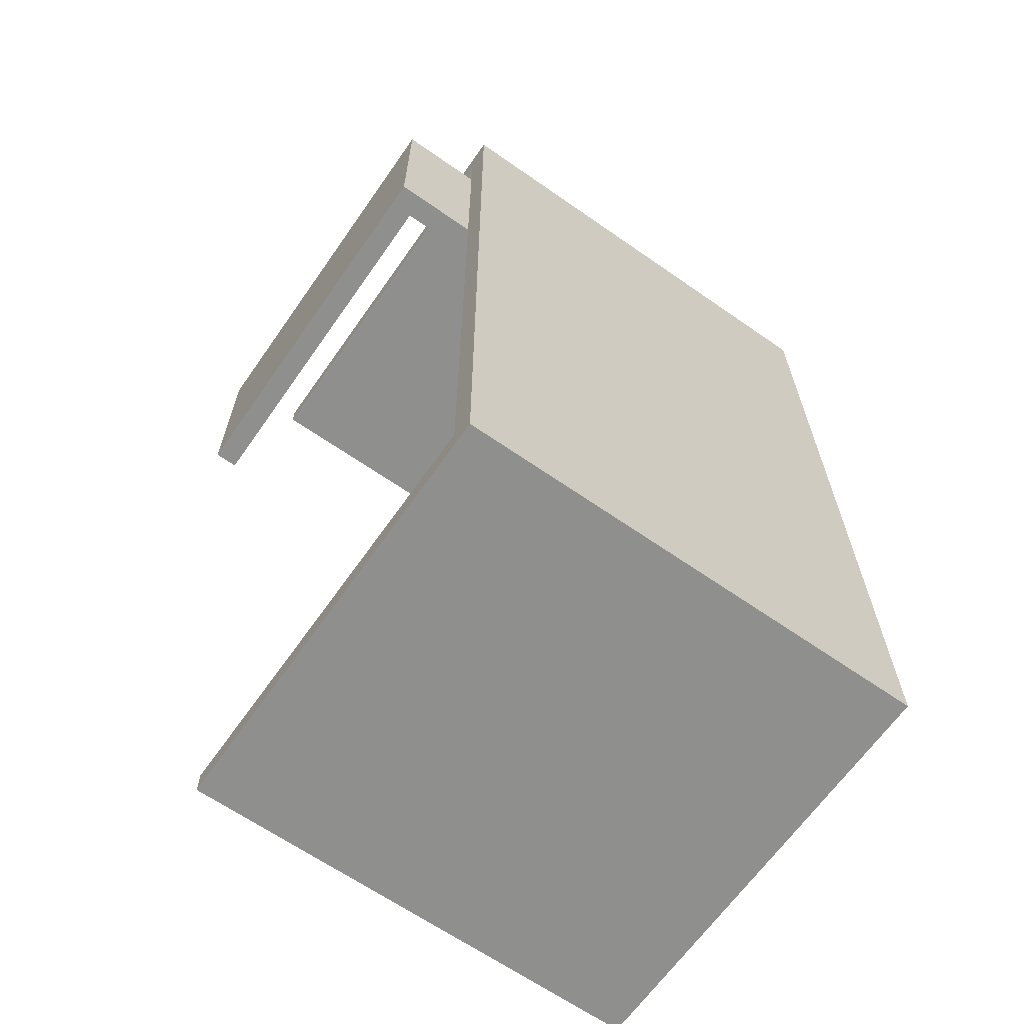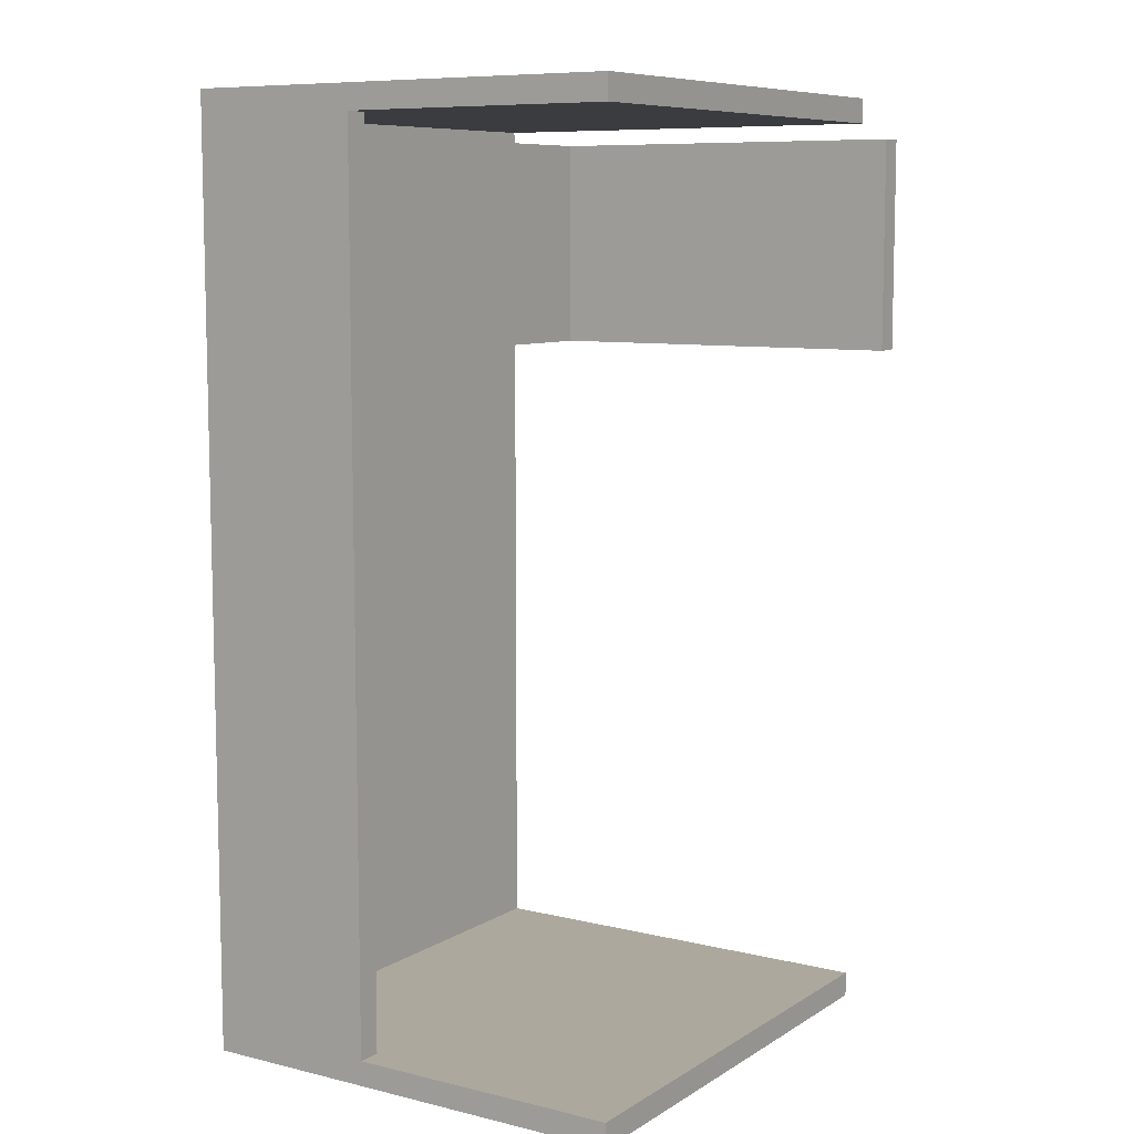
<metadata>
{"format":"obj","ext":"obj","renderer":"f3d","projection":"perspective","resolution":1024,"background":"white","views":[{"elev":-65.3,"azim":-35.0,"up":"+Y"},{"elev":8.6,"azim":122.9,"up":"+Y"}]}
</metadata>
<code>
v 0.3019 0.4735 -0.2388
v 0.3019 0.5 0.2388
v 0.3019 -0.5 0.2388
v 0.3019 -0.4735 0.05364
v 0.3019 -0.5 -0.2388
v 0.3019 -0.5 -0.2388
v 0.3019 -0.4735 -0.2388
v 0.3019 0.4735 0.05364
v -0.2139 -0.5 -0.2388
v 0.3019 -0.5 0.2388
v -0.2139 -0.5 0.2388
v -0.2139 -0.5 -0.2388
v 0.3019 -0.5 -0.2388
v 0.3019 -0.5 0.2388
v -0.2139 0.5 0.2388
v 0.3019 0.5 0.2388
v -0.2139 -0.5 0.2388
v 0.3019 -0.5 0.2388
v -0.2139 0.5 0.2388
v 0.3019 0.5 0.2388
v 0.3019 0.5 0.2388
v -0.2139 0.5 -0.2388
v 0.3019 0.5 0.2388
v -0.2139 0.5 -0.2388
v 0.3019 0.4735 -0.2388
v 0.3019 0.5 -0.2388
v -0.2139 0.4735 -0.2388
v -0.2139 0.4735 -0.2388
v -0.2139 0.5 -0.2388
v 0.3019 0.4735 -0.2388
v 0.3019 0.5 -0.2388
v -0.2139 0.4735 0.2124
v 0.3019 0.4735 -0.2388
v -0.2139 0.4735 -0.2388
v 0.2754 0.4735 0.05364
v 0.2754 0.4735 0.2124
v 0.3019 0.4735 0.05364
v 0.2754 0.4735 0.05364
v 0.3019 0.4735 -0.2388
v 0.3019 0.4735 0.05364
v 0.2754 0.4735 0.2124
v -0.2139 0.4735 0.2124
v -0.2139 0.4735 -0.2388
v 0.2754 0.4735 0.05364
v 0.3019 -0.4735 0.05364
v 0.3019 0.4735 0.05364
v 0.2754 -0.4735 0.05364
v 0.2754 -0.4735 0.05364
v 0.2754 0.4735 0.05364
v 0.3019 0.4735 0.05364
v 0.3019 -0.4735 0.05364
v -0.2139 -0.4735 -0.2388
v 0.3019 -0.4735 -0.2388
v 0.2754 -0.4735 0.05364
v -0.2139 -0.4735 0.2124
v 0.2754 -0.4735 0.2124
v 0.2754 -0.4735 0.2124
v 0.2754 -0.4735 0.05364
v -0.2139 -0.4735 0.2124
v -0.2139 -0.4735 -0.2388
v 0.3019 -0.4735 0.05364
v 0.3019 -0.4735 -0.2388
v 0.3019 -0.4735 -0.2388
v -0.2139 -0.5 -0.2388
v 0.3019 -0.5 -0.2388
v -0.2139 -0.4735 -0.2388
v 0.3019 -0.4735 -0.2388
v -0.2139 -0.5 -0.2388
v 0.3019 -0.5 -0.2388
v -0.2139 0.5 0.2388
v -0.2139 0.4735 0.2124
v -0.2139 0.5 -0.2388
v -0.2139 -0.5 0.2388
v -0.2139 -0.4735 0.2124
v -0.2139 -0.4735 -0.2388
v -0.2139 -0.5 -0.2388
v -0.2139 0.4735 -0.2388
v -0.2139 0.4735 0.2124
v -0.2139 0.5 -0.2388
v -0.2139 0.4735 -0.2388
v -0.2139 -0.5 -0.2388
v -0.2139 -0.5 0.2388
v -0.2139 -0.4735 -0.2388
v -0.2139 -0.4735 0.2124
v -0.2139 0.5 0.2388
v -0.2139 0.4735 0.2124
v 0.2754 -0.4735 0.2124
v 0.2754 0.4735 0.2124
v -0.2139 -0.4735 0.2124
v -0.2139 0.4735 0.2124
v 0.2754 -0.4735 0.2124
v 0.2754 0.4735 0.2124
v 0.2754 -0.4735 0.2124
v 0.2754 0.4735 0.05364
v 0.2754 0.4735 0.2124
v 0.2754 -0.4735 0.05364
v 0.2754 -0.4735 0.05364
v 0.2754 -0.4735 0.2124
v 0.2754 0.4735 0.05364
v -0.2754 0.4592 -0.2388
v -0.3019 0.4592 0.1991
v -0.3019 0.4592 -0.2388
v -0.2754 0.4592 0.1727
v 0.1875 0.4592 0.1991
v 0.1875 0.4592 0.1727
v 0.1875 0.4592 0.1727
v -0.2754 0.4592 0.1727
v 0.1875 0.4592 0.1991
v -0.2754 0.4592 -0.2388
v 0.1875 0.2277 0.1991
v 0.1875 0.4592 0.1727
v 0.1875 0.4592 0.1991
v 0.1875 0.2277 0.1991
v 0.1875 0.4592 0.1991
v -0.3019 0.2277 0.1991
v -0.3019 0.4592 0.1991
v 0.1875 0.2277 0.1991
v 0.1875 0.2277 0.1991
v 0.1875 0.4592 0.1991
v -0.3019 0.2277 0.1991
v -0.3019 0.4592 0.1991
v -0.3019 0.4592 0.1991
v -0.3019 0.4592 -0.2388
v -0.3019 0.2277 0.1991
v -0.3019 0.4592 0.1991
v -0.3019 0.2277 -0.2388
v -0.3019 0.2277 -0.2388
v -0.2754 0.4592 -0.2388
v -0.3019 0.4592 -0.2388
v -0.2754 0.2277 -0.2388
v -0.3019 0.2277 -0.2388
v -0.3019 0.4592 -0.2388
v -0.2754 0.2277 -0.2388
v -0.2754 0.4592 0.1727
v -0.2754 0.4592 -0.2388
v -0.2754 0.2277 0.1727
v -0.2754 0.2277 0.1727
v -0.2754 0.2277 -0.2388
v -0.2754 0.4592 0.1727
v -0.2754 0.4592 -0.2388
v -0.2754 0.2277 0.1727
v 0.1875 0.4592 0.1727
v -0.2754 0.4592 0.1727
v 0.1875 0.2277 0.1727
v 0.1875 0.2277 0.1727
v -0.2754 0.2277 0.1727
v 0.1875 0.4592 0.1727
v -0.2754 0.4592 0.1727
v -0.3019 0.2277 0.1991
v -0.3019 0.2277 -0.2388
v 0.1875 0.2277 0.1991
v 0.1875 0.2277 0.1727
v -0.2754 0.2277 -0.2388
v -0.2754 0.2277 0.1727
v -0.3019 0.2277 -0.2388
v 0.1875 0.2277 0.1727
v 0.1875 0.2277 0.1991
v 0.3019 0.489 -0.0398
v 0.3019 0.4868 -0.2388
v 0.3019 0.4735 0.05364
v 0.3019 -0.4879 -0.03533
v 0.3019 -0.4868 -0.2388
v 0.3019 -0.5 0.2388
v 0.3019 0.5 0.2388
v 0.3019 0.4735 -0.2388
v 0.3019 -0.5 0.2388
v 0.04398 0 0.2388
v 0.3019 0 0.2388
v -0.2139 -0.5 0.2388
v -0.2139 0 0.2388
v -0.2139 0.5 0.2388
v -0.2139 0.5 -0.2388
v 0.04398 0.4868 -0.2388
v 0.04398 0.5 -0.2388
v -0.2139 0.4868 -0.2388
v -0.2139 0.4868 -0.2388
v 0.04398 0.4735 -0.2388
v 0.04398 0.4735 -0.01323
v 0.03075 0.4735 0.133
v 0.03075 0.4735 0.2124
v 0.2876 -0.03946 0.05364
v 0.2754 0 0.05364
v 0.2754 0 0.05364
v 0.3019 -0.4735 0.05364
v 0.04398 -0.4735 -0.09258
v 0.3019 -0.4735 -0.09258
v 0.2887 -0.4735 0.05364
v 0.03075 -0.4735 0.2124
v -0.2139 -0.4735 -0.01323
v 0.04398 -0.4868 -0.2388
v 0.3019 -0.4868 -0.2388
v 0.04398 -0.4735 -0.2388
v 0.04398 -0.4735 -0.2388
v -0.2139 0.4868 0.2256
v -0.2139 0.5 -0
v -0.2139 0 0.2388
v -0.2139 -0.4735 -0.01323
v -0.2139 0.4868 -0.01323
v -0.2139 0.4735 -0.01323
v -0.2139 -0.01323 0.2256
v -0.2139 -0.4868 0
v -0.2139 0 0.2388
v 0.03075 0 0.2124
v 0.03075 0.4735 0.2124
v -0.2139 0 0.2124
v -0.2139 0 0.2124
v 0.2754 0 0.133
v 0.2754 0 0.2124
v 0.2754 -0.4735 0.133
v 0.2754 -0.4735 0.133
v 0.2754 0 0.05364
v -0.2887 0.4592 -0.01984
v -0.2754 0.4592 -0.03307
v 0.1875 0.4592 0.1859
v -0.0572 0.4592 0.1991
v 0.1875 0.3531 0.187
v 0.1875 0.4592 0.1991
v 0.1875 0.4592 0.1727
v -0.0572 0.3434 0.1991
v -0.0572 0.4592 0.1991
v 0.1875 0.3434 0.1991
v 0.1875 0.3434 0.1991
v -0.0572 0.2277 0.1991
v -0.3019 0.2277 -0.2388
v -0.3019 0.4592 -0.01984
v -0.2754 0.2277 -0.2388
v -0.3019 0.3434 -0.2388
v -0.2887 0.2277 -0.2388
v -0.2754 0.3434 -0.03307
v -0.2754 0.3434 -0.2388
v -0.2754 0.2277 -0.03307
v -0.2754 0.2277 -0.03307
v -0.2754 0.3434 0.1727
v -0.04398 0.3434 0.1727
v -0.2754 0.3434 0.1727
v -0.04398 0.2277 0.1727
v -0.04398 0.2277 0.1727
v 0.1875 0.3434 0.1727
v -0.2754 0.2277 0.1727
v -0.3019 0.2277 -0.01984
v -0.0572 0.2277 0.1991
v 0.3019 0.5 -0.2388
v 0.3019 0 0.2388
v 0.3019 -0.4735 -0.2388
v 0.3019 -0.489 -0.0398
v 0.3019 -0.4735 0.05364
v 0.3019 0.4879 -0.03533
v 0.3019 0.5 -0.2388
v 0.3019 -0.5 -0.2388
v -0.2139 -0.5 0.2388
v -0.2139 0 0.2388
v 0.04398 0 0.2388
v 0.3019 0 0.2388
v 0.3019 0.5 -0.2388
v -0.2139 0.5 0.2388
v 0.3019 0.4868 -0.2388
v 0.04398 0.4735 -0.2388
v 0.04398 0.4868 -0.2388
v 0.04398 0.5 -0.2388
v 0.04398 0.4735 -0.2388
v 0.2887 0.4735 -0.09258
v 0.3019 0.4735 -0.09258
v 0.03075 0.4735 0.2124
v 0.2876 -0.03946 0.05364
v 0.04398 -0.4735 -0.2388
v 0.03075 -0.4735 -0.09258
v -0.2139 -0.4735 -0.01323
v 0.04398 -0.4735 -0.09258
v 0.04398 -0.4735 -0.2388
v 0.04398 -0.5 -0.2388
v -0.2139 -0.4735 -0.2388
v 0.04398 -0.4868 -0.2388
v 0.3019 -0.4868 -0.2388
v -0.2139 0.4868 -0.01323
v -0.2139 -0.01323 0.2256
v -0.2139 0 0.2124
v -0.2139 -0.4868 -0.2388
v -0.2139 0.4735 -0.01323
v -0.2139 0.4868 -0.2388
v -0.2139 -0.4735 -0.01323
v 0.2754 0 0.2124
v -0.2139 -0.4735 0.2124
v 0.03075 0 0.2124
v 0.03075 0.4735 0.2124
v 0.2754 0.4735 0.133
v 0.2754 0 0.05364
v 0.2754 0 0.133
v 0.2754 0 0.2124
v -0.3019 0.4592 -0.01984
v -0.0572 0.4592 0.1991
v -0.2887 0.4592 -0.01984
v -0.3019 0.4592 -0.01984
v 0.1875 0.2277 0.1727
v -0.3019 0.3434 0.1991
v -0.0572 0.2277 0.1991
v -0.0572 0.3434 0.1991
v -0.0572 0.4592 0.1991
v -0.3019 0.2277 0.1991
v -0.3019 0.4592 -0.2388
v -0.2887 0.4592 -0.2388
v -0.2754 0.4592 -0.2388
v -0.2754 0.4592 -0.03307
v -0.2754 0.3434 0.1727
v -0.2754 0.3434 -0.03307
v -0.2754 0.3434 -0.2388
v -0.04398 0.4592 0.1727
v 0.1875 0.3434 0.1727
v -0.2139 0 0.2124
v -0.04398 0.3434 0.1727
v -0.2754 0.3434 0.1727
v -0.2887 0.2277 -0.03307
v -0.04398 0.2277 0.1859
v -0.04398 0.2277 0.1727
v -0.2754 0.2277 -0.03307
v 0.1875 0.2277 0.1859
v 0.3019 0.03395 0.1539
v 0.3019 0 0.2388
v 0.3019 0.5 -0.2388
v 0.3019 0.4868 -0.2388
v 0.2887 0.4735 -0.09258
v 0.2887 0.4735 0.05364
v 0.2754 0.4735 0.133
v 0.03075 0.4735 0.133
v -0.2139 0.4735 -0.01323
v 0.3019 0 0.05364
v 0.2754 -0.4735 0.133
v 0.03075 -0.4735 0.2124
v 0.3019 -0.4735 -0.09258
v 0.04398 -0.5 -0.2388
v -0.2139 0.4868 -0.2388
v 0.2754 0 0.2124
v 0.2754 0.4735 0.2124
v -0.04398 0.4592 0.1727
v 0.1875 0.4592 0.1859
v -0.3019 0.4592 -0.2388
v 0.1875 0.2277 0.1727
v -0.3019 0.3434 0.1991
v -0.2887 0.4592 -0.2388
v -0.2754 0.4592 -0.03307
v -0.04398 0.4592 0.1727
v -0.2887 0.2277 -0.2388
v -0.2887 0.2277 -0.03307
v -0.2754 0.2277 -0.03307
v -0.04398 0.2277 0.1859
v -0.0572 0.2277 0.1991
v 0.3019 0.03395 0.1539
v 0.3019 0 0.05364
v 0.3019 0 0.05364
v 0.2754 0.4735 0.133
v 0.2887 0.4735 0.05364
v 0.3019 0.4735 -0.09258
v 0.04398 0.4735 -0.01323
v 0.04398 0.4735 -0.2388
v 0.03075 -0.4735 0.133
v 0.2754 -0.4735 0.133
v 0.03075 -0.4735 0.133
v 0.03075 -0.4735 -0.09258
v 0.2887 -0.4735 0.05364
v -0.2139 -0.4868 0.2256
v -0.2139 -0.4868 0
v -0.2139 -0.5 0
v -0.2139 -0.4868 -0.2388
v -0.04398 0.4592 0.1859
v -0.04398 0.4592 0.1727
v -0.04398 0.4592 0.1859
v -0.3019 0.4592 0.1991
v -0.2754 0.4592 -0.03307
v -0.3019 0.2277 0.1991
v 0.1875 0.2277 0.1859
v -0.2754 0.2277 -0.2388
v -0.3019 0.2277 -0.01984
v 0.1299 0.1667 0.2388
v -0.04199 -0.1667 0.2388
v 0.1299 0.4912 -0.2388
v -0.04199 0.4824 -0.2388
v -0.04199 0.4735 -0.08842
v 0.1211 0.4735 0.009062
v 0.1123 0.4735 0.1595
v 0.2931 0.4735 -0.04384
v 0.1299 -0.4735 -0.1413
v 0.1211 -0.4735 -0.04384
v -0.05081 -0.4735 0.009062
v 0.1123 -0.4735 0.1595
v 0.1299 -0.4912 -0.2388
v -0.04199 -0.4824 -0.2388
v -0.2139 0.4912 0.07079
v -0.2139 0.1578 0.23
v -0.2139 -0.1667 0.2212
v -0.2139 -0.4824 0.07079
v -0.2139 -0.4912 -0.0796
v -0.2139 0.4824 -0.08842
v 0.1123 0.1578 0.2124
v -0.05081 -0.1578 0.2124
v 0.2754 0.1578 0.1595
v 0.2754 -0.1578 0.1065
v -0.04199 -0.1667 0.2388
v 0.1299 0.1667 0.2388
v -0.04199 0.4824 -0.2388
v 0.1299 0.4912 -0.2388
v 0.2931 0.4735 -0.04384
v 0.1123 0.4735 0.1595
v 0.1211 0.4735 0.009062
v -0.04199 0.4735 -0.08842
v 0.1123 -0.4735 0.1595
v -0.05081 -0.4735 0.009062
v 0.1211 -0.4735 -0.04384
v 0.1299 -0.4735 -0.1413
v -0.04199 -0.4824 -0.2388
v 0.1299 -0.4912 -0.2388
v -0.2139 0.4824 -0.08842
v -0.2139 -0.4912 -0.0796
v -0.2139 -0.4824 0.07079
v -0.2139 -0.1667 0.2212
v -0.2139 0.1578 0.23
v -0.2139 0.4912 0.07079
v -0.05081 -0.1578 0.2124
v 0.1123 0.1578 0.2124
v 0.2754 -0.1578 0.1065
v 0.2754 0.1578 0.1595
v -0.2931 0.4592 -0.09283
v -0.2843 0.4592 0.04433
v -0.1299 0.4592 0.1903
v 0.03318 0.4592 0.1815
v -0.1388 0.382 0.1991
v 0.02436 0.3049 0.1991
v -0.2931 0.382 -0.2388
v -0.2754 0.382 -0.1016
v -0.2754 0.3049 0.03551
v -0.1211 0.382 0.1727
v 0.03318 0.3049 0.1727
v -0.2931 0.2277 0.04433
v -0.1299 0.2277 0.1903
v 0.03318 0.2277 0.1815
v -0.2843 0.2277 -0.1016
v 0.03318 0.4592 0.1815
v -0.1299 0.4592 0.1903
v -0.2843 0.4592 0.04433
v -0.2931 0.4592 -0.09283
v 0.02436 0.3049 0.1991
v -0.1388 0.382 0.1991
v -0.2843 0.3049 -0.2388
v -0.2754 0.3049 0.03551
v -0.2754 0.382 -0.1016
v 0.03318 0.3049 0.1727
v -0.1211 0.382 0.1727
v -0.2843 0.2277 -0.1016
v 0.03318 0.2277 0.1815
v -0.1299 0.2277 0.1903
v -0.2931 0.2277 0.04433
f 1 158 159
f 242 158 2
f 158 160 2
f 160 158 1
f 2 346 243
f 243 346 3
f 347 346 160
f 4 346 347
f 4 161 3
f 5 161 244
f 249 250 10
f 167 168 14
f 15 372 167
f 16 372 15
f 167 251 15
f 14 373 167
f 254 171 22
f 173 174 24
f 25 374 173
f 26 374 256
f 173 257 25
f 24 375 173
f 27 375 175
f 260 178 33
f 34 376 260
f 178 261 33
f 179 178 32
f 35 377 179
f 35 378 349
f 180 179 32
f 36 378 180
f 37 379 350
f 261 262 33
f 35 379 261
f 46 181 45
f 182 181 44
f 47 181 182
f 185 186 51
f 265 185 52
f 53 380 265
f 185 266 52
f 51 381 185
f 54 381 187
f 266 267 52
f 354 266 54
f 55 382 354
f 354 188 55
f 54 383 354
f 56 383 355
f 63 384 191
f 270 190 64
f 65 384 270
f 64 385 271
f 192 190 63
f 271 385 192
f 70 386 195
f 71 386 194
f 195 274 72
f 71 387 275
f 70 387 194
f 275 196 73
f 275 276 71
f 73 388 275
f 74 388 359
f 74 389 197
f 73 389 359
f 197 360 75
f 75 390 277
f 76 390 73
f 77 391 278
f 72 391 330
f 278 274 71
f 86 392 204
f 281 203 87
f 88 392 281
f 87 393 282
f 205 203 86
f 282 393 205
f 207 208 93
f 94 394 207
f 95 394 285
f 207 286 94
f 93 395 207
f 96 395 209
f 6 245 163
f 7 245 162
f 246 245 7
f 246 316 163
f 316 348 8
f 316 317 163
f 8 247 164
f 248 247 165
f 247 248 164
f 11 12 166
f 17 396 170
f 18 396 17
f 170 252 19
f 20 397 253
f 253 252 18
f 255 318 172
f 318 255 23
f 28 398 177
f 29 398 176
f 177 258 30
f 31 399 259
f 30 399 319
f 259 258 29
f 38 400 321
f 351 320 39
f 40 400 351
f 41 401 322
f 323 263 42
f 38 401 323
f 38 402 320
f 352 323 42
f 320 352 39
f 43 403 324
f 352 353 39
f 324 352 42
f 48 264 184
f 264 183 49
f 50 264 49
f 264 325 184
f 57 404 327
f 58 404 326
f 327 356 59
f 59 405 189
f 357 356 58
f 189 357 60
f 58 406 357
f 61 406 358
f 357 268 60
f 62 407 328
f 268 269 60
f 328 268 61
f 272 193 67
f 68 408 272
f 69 409 273
f 272 329 68
f 67 409 272
f 198 199 78
f 79 410 198
f 80 410 279
f 81 411 362
f 201 361 82
f 83 411 201
f 201 280 83
f 82 412 201
f 84 412 82
f 84 413 308
f 308 200 78
f 202 200 82
f 85 414 202
f 78 415 198
f 85 415 78
f 283 206 90
f 91 416 283
f 92 417 284
f 283 331 91
f 90 417 283
f 97 418 211
f 98 418 210
f 211 287 99
f 332 419 288
f 99 419 332
f 288 287 98
f 289 212 101
f 102 420 289
f 213 212 100
f 103 421 213
f 101 422 290
f 103 422 101
f 290 363 104
f 104 423 214
f 364 363 103
f 105 423 364
f 110 216 293
f 293 216 111
f 217 216 110
f 219 220 114
f 115 424 219
f 116 424 294
f 219 295 115
f 114 425 219
f 117 425 221
f 224 225 122
f 226 227 127
f 128 426 226
f 129 426 300
f 229 230 133
f 302 229 134
f 135 427 302
f 229 303 134
f 231 229 133
f 136 428 231
f 141 429 235
f 306 234 142
f 143 429 306
f 142 430 307
f 236 234 141
f 144 430 236
f 149 431 240
f 240 311 150
f 239 432 312
f 149 432 239
f 312 241 151
f 312 313 239
f 151 433 312
f 152 433 369
f 153 434 314
f 150 434 341
f 314 311 239
f 106 435 334
f 365 333 107
f 108 435 365
f 365 215 108
f 107 436 365
f 107 437 366
f 291 367 109
f 366 437 291
f 291 292 366
f 109 438 291
f 112 113 218
f 113 336 218
f 118 439 223
f 119 439 222
f 223 296 120
f 121 440 297
f 120 440 337
f 297 296 119
f 125 299 124
f 124 299 126
f 130 441 301
f 131 441 228
f 301 131 338
f 137 442 233
f 304 232 138
f 233 304 139
f 140 443 305
f 304 339 139
f 305 304 138
f 145 444 238
f 309 237 146
f 147 444 309
f 148 445 310
f 309 340 147
f 146 445 309
f 342 343 154
f 155 446 342
f 156 447 154
f 157 447 315
f 345 344 157
f 368 448 345
f 154 448 368
f 342 371 155
f 154 449 342
f 242 159 158
f 2 160 346
f 4 3 346
f 4 244 161
f 5 3 161
f 249 9 250
f 167 372 168
f 16 168 372
f 167 373 251
f 14 169 373
f 169 251 373
f 254 21 171
f 173 374 174
f 25 256 374
f 26 174 374
f 173 375 257
f 24 175 375
f 27 257 375
f 178 376 32
f 260 376 178
f 34 32 376
f 178 377 261
f 179 377 178
f 35 261 377
f 35 179 378
f 180 378 179
f 36 349 378
f 37 262 379
f 261 379 262
f 35 350 379
f 46 44 181
f 47 45 181
f 185 380 186
f 265 380 185
f 53 186 380
f 185 381 266
f 51 187 381
f 54 266 381
f 266 382 267
f 354 382 266
f 55 267 382
f 354 383 188
f 54 355 383
f 56 188 383
f 63 190 384
f 270 384 190
f 65 191 384
f 64 190 385
f 192 385 190
f 70 194 386
f 71 274 386
f 195 386 274
f 71 194 387
f 70 196 387
f 275 387 196
f 275 388 276
f 73 359 388
f 74 276 388
f 74 359 389
f 73 360 389
f 197 389 360
f 75 360 390
f 73 390 360
f 76 277 390
f 77 330 391
f 72 274 391
f 278 391 274
f 86 203 392
f 281 392 203
f 88 204 392
f 87 203 393
f 205 393 203
f 207 394 208
f 94 285 394
f 95 208 394
f 207 395 286
f 93 209 395
f 96 286 395
f 6 162 245
f 245 246 163
f 246 348 316
f 8 164 316
f 164 317 316
f 8 165 247
f 13 166 12
f 18 252 396
f 170 396 252
f 20 19 397
f 19 252 397
f 253 397 252
f 28 176 398
f 29 258 398
f 177 398 258
f 31 319 399
f 30 258 399
f 259 399 258
f 38 320 400
f 351 400 320
f 40 321 400
f 41 263 401
f 323 401 263
f 38 322 401
f 38 323 402
f 352 402 323
f 320 402 352
f 43 353 403
f 352 403 353
f 324 403 352
f 48 183 264
f 50 325 264
f 57 326 404
f 58 356 404
f 327 404 356
f 59 356 405
f 357 405 356
f 189 405 357
f 58 358 406
f 61 268 406
f 357 406 268
f 62 269 407
f 268 407 269
f 328 407 268
f 66 193 408
f 272 408 193
f 68 66 408
f 69 329 409
f 272 409 329
f 67 273 409
f 198 410 199
f 79 279 410
f 80 199 410
f 81 361 411
f 201 411 361
f 83 362 411
f 201 412 280
f 84 280 412
f 84 82 413
f 82 200 413
f 308 413 200
f 202 414 200
f 85 78 414
f 78 200 414
f 198 415 79
f 85 79 415
f 89 206 416
f 283 416 206
f 91 89 416
f 92 331 417
f 283 417 331
f 90 284 417
f 97 210 418
f 98 287 418
f 211 418 287
f 99 287 419
f 288 419 287
f 100 212 420
f 289 420 212
f 102 100 420
f 101 212 421
f 213 421 212
f 103 101 421
f 103 363 422
f 290 422 363
f 104 363 423
f 364 423 363
f 105 214 423
f 217 111 216
f 219 424 220
f 115 294 424
f 116 220 424
f 219 425 295
f 114 221 425
f 117 295 425
f 123 225 224
f 122 298 224
f 226 426 227
f 128 300 426
f 129 227 426
f 229 427 230
f 302 427 229
f 135 230 427
f 229 428 303
f 231 428 229
f 136 303 428
f 141 234 429
f 306 429 234
f 143 235 429
f 142 234 430
f 236 430 234
f 144 307 430
f 149 239 431
f 239 311 431
f 240 431 311
f 149 241 432
f 312 432 241
f 312 433 313
f 151 369 433
f 152 313 433
f 153 341 434
f 150 311 434
f 314 434 311
f 106 333 435
f 365 435 333
f 108 334 435
f 365 436 215
f 107 366 436
f 366 215 436
f 107 367 437
f 291 437 367
f 335 292 438
f 291 438 292
f 109 335 438
f 118 222 439
f 119 296 439
f 223 439 296
f 121 337 440
f 120 296 440
f 297 440 296
f 130 228 441
f 131 301 441
f 132 338 131
f 137 232 442
f 304 442 232
f 233 442 304
f 140 339 443
f 304 443 339
f 305 443 304
f 145 237 444
f 309 444 237
f 147 238 444
f 148 340 445
f 309 445 340
f 146 310 445
f 342 446 343
f 155 370 446
f 370 343 446
f 156 315 447
f 157 344 447
f 154 447 344
f 345 448 344
f 154 344 448
f 342 449 371
f 154 368 449
f 368 371 449

</code>
